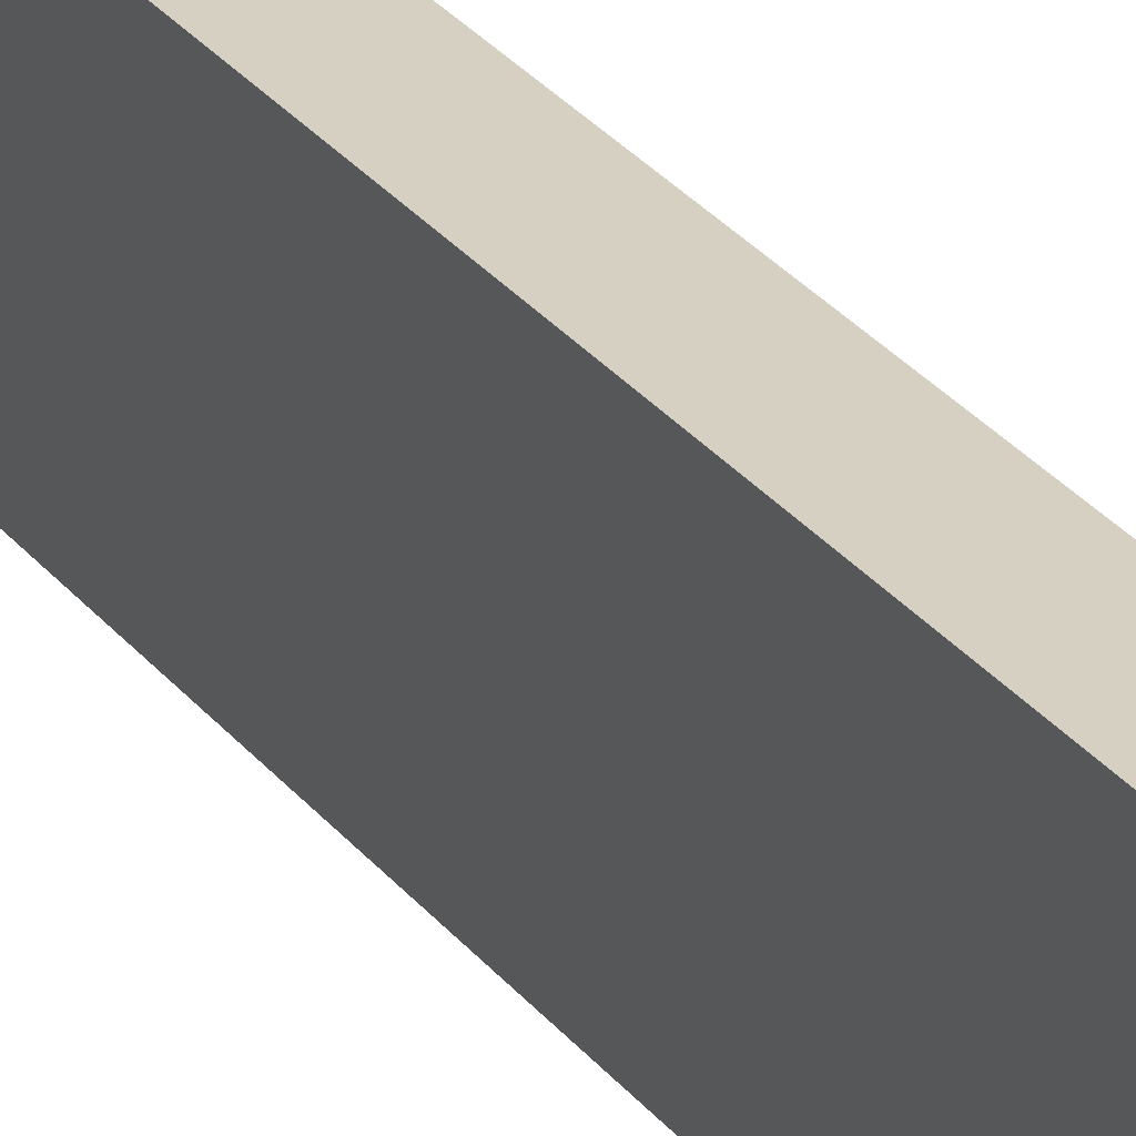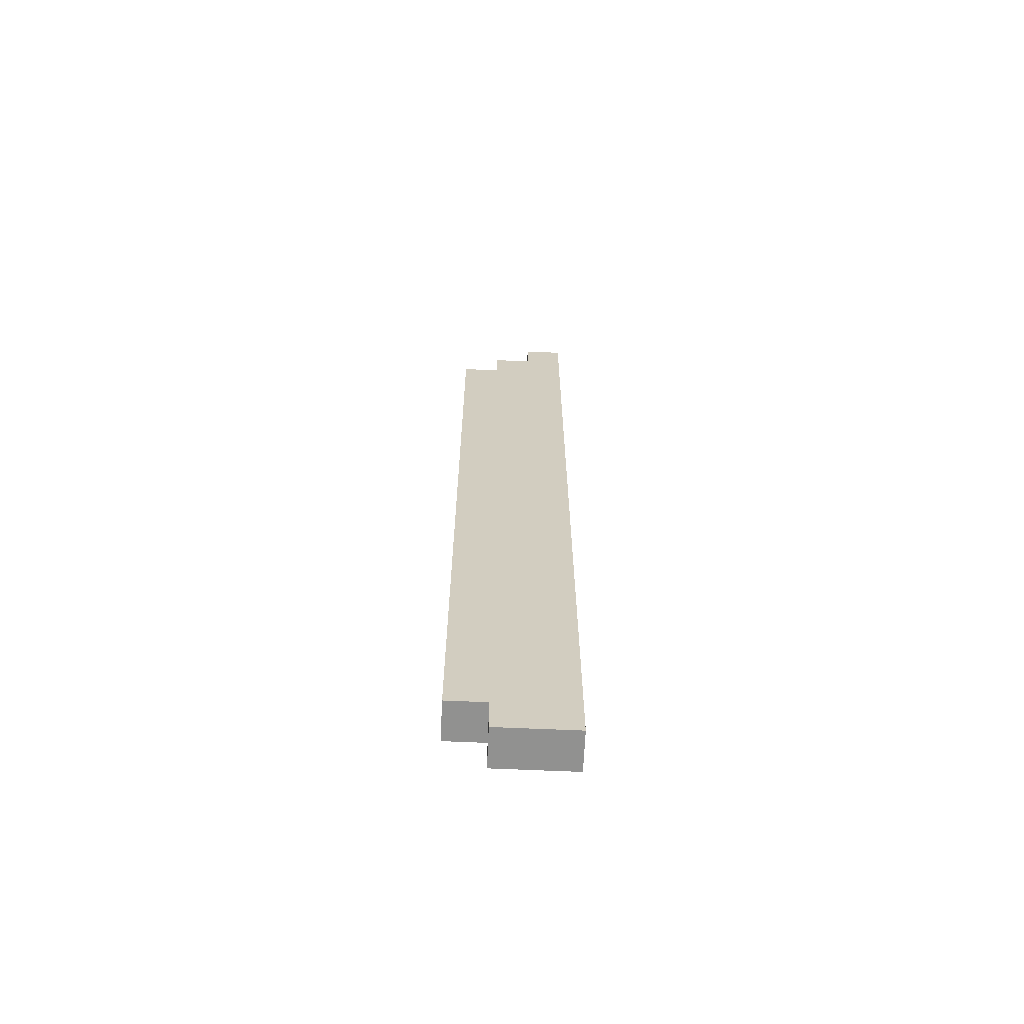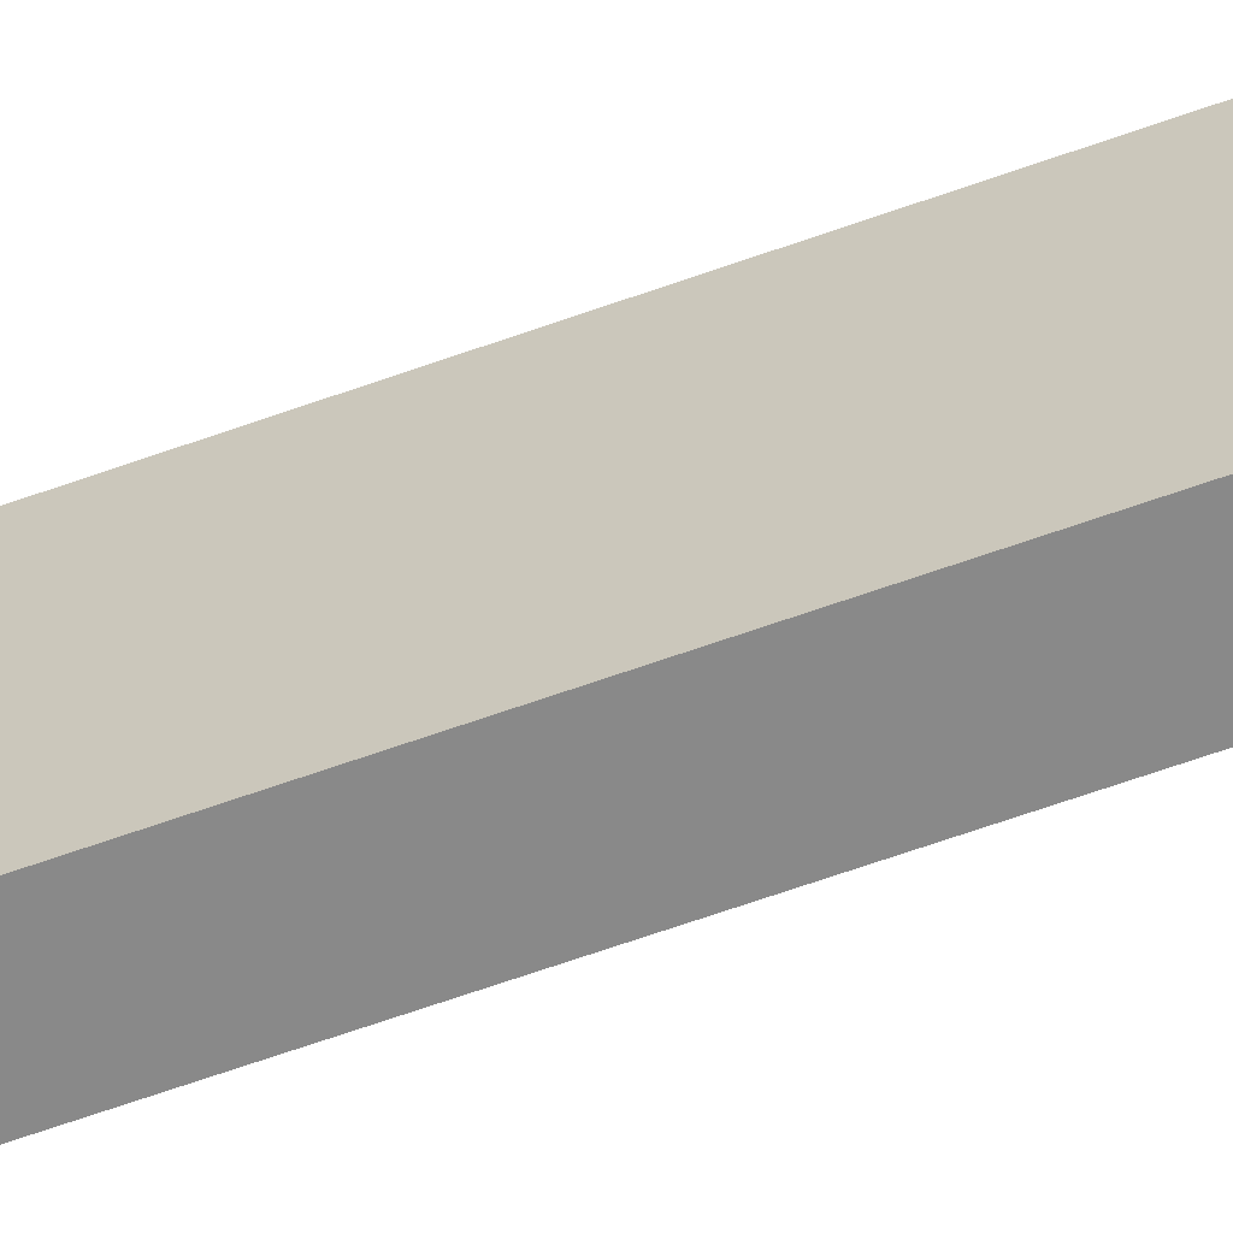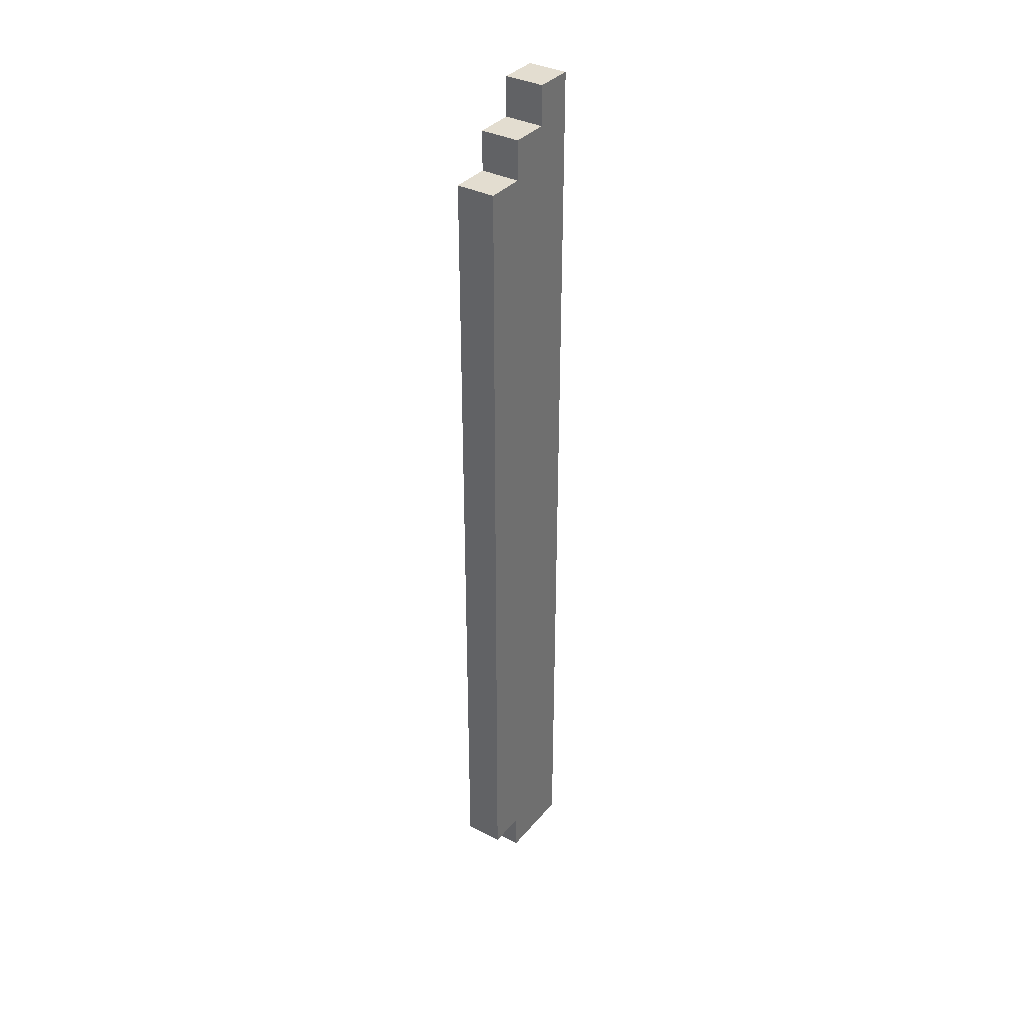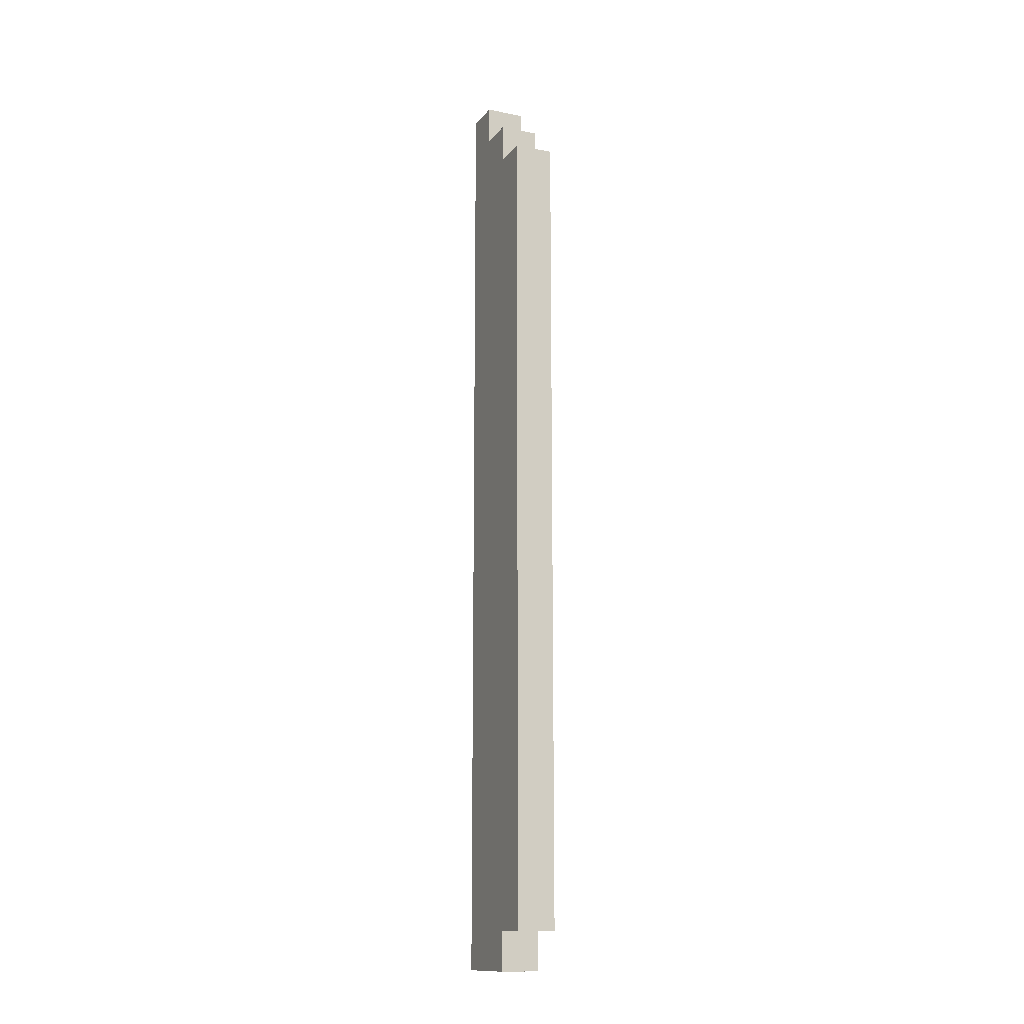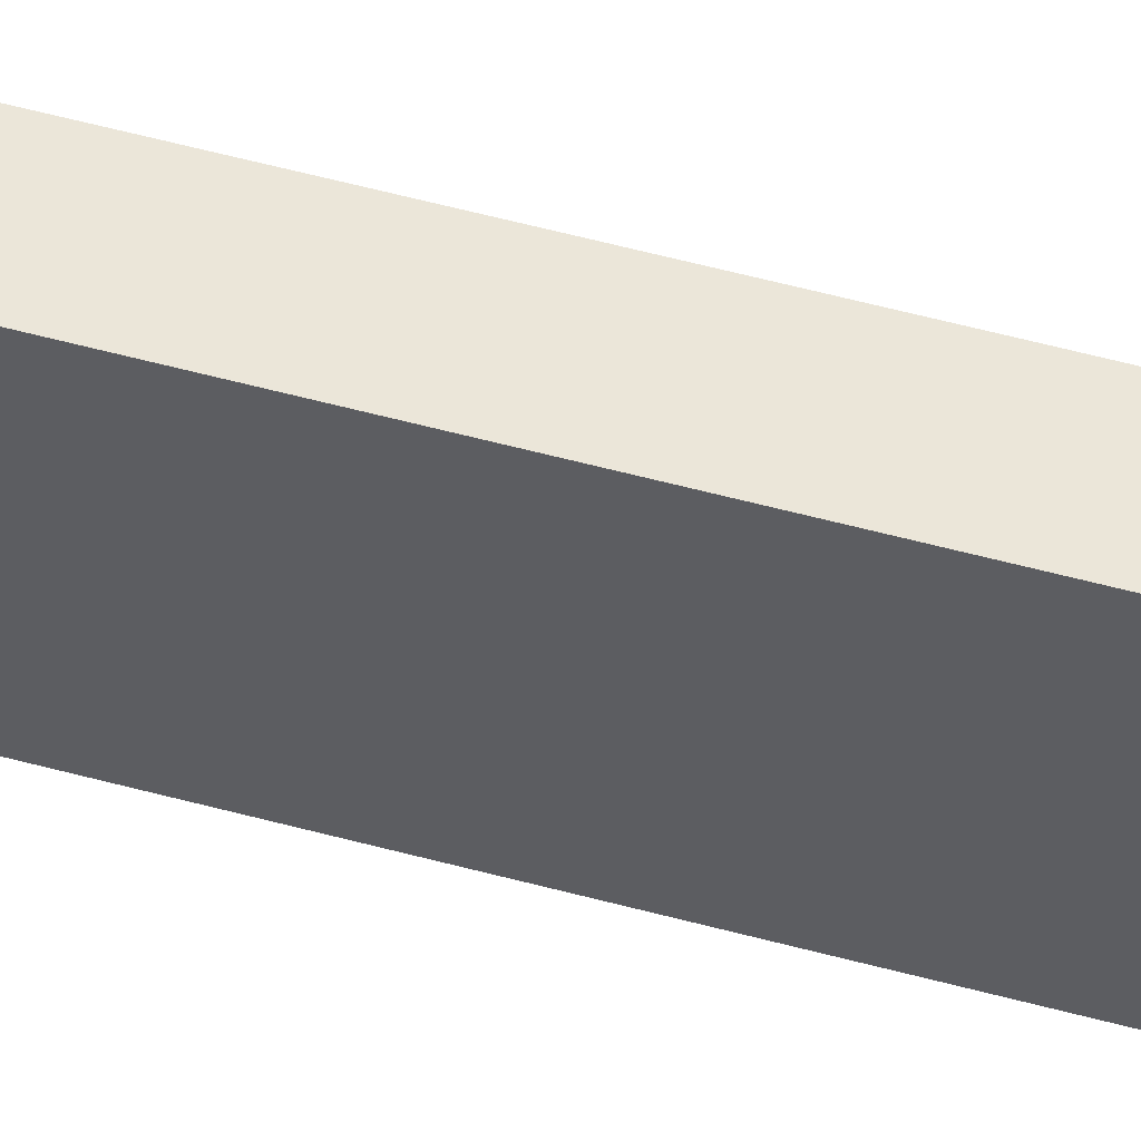
<metadata>
{"format":"obj","ext":"obj","renderer":"f3d","projection":"perspective","resolution":1024,"background":"white","views":[{"elev":26.5,"azim":151.8,"up":"+Y"},{"elev":-65.9,"azim":87.5,"up":"+Z"},{"elev":-63.2,"azim":110.1,"up":"+Y"},{"elev":35.5,"azim":34.3,"up":"+Z"},{"elev":-13.7,"azim":-23.6,"up":"+Z"},{"elev":55.8,"azim":-74.1,"up":"+Y"}]}
</metadata>
<code>
o
v 3.7 2.7 5.2
v 3.7 2.7 2.6
v 3.7 2.7 1
v 3.7 2.9 5.4
v 3.7 2.9 5.2
v 3.7 2.9 2.6
v 3.7 2.9 1
v 3.7 2.9 0.8
v 3.7 3.1 5.6
v 3.7 3.1 5.4
v 3.7 3.1 5.2
v 3.7 3.3 5.6
v 3.7 3.3 5.4
v 3.7 3.3 2.6
v 3.7 3.3 0.8
v 3.9 2.7 5.2
v 3.9 2.7 2.6
v 3.9 2.7 1
v 3.9 2.9 5.4
v 3.9 2.9 5.2
v 3.9 2.9 2.6
v 3.9 2.9 1
v 3.9 2.9 0.8
v 3.9 3.1 5.6
v 3.9 3.1 5.4
v 3.9 3.1 5.2
v 3.9 3.3 5.6
v 3.9 3.3 5.4
v 3.9 3.3 2.6
v 3.9 3.3 0.8
v 3.7 3.1 5.6
v 3.7 3.3 5.6
v 3.9 3.1 5.6
v 3.9 3.3 5.6
v 3.7 2.9 5.4
v 3.7 3.1 5.4
v 3.9 2.9 5.4
v 3.9 3.1 5.4
v 3.7 2.7 5.2
v 3.7 2.9 5.2
v 3.9 2.7 5.2
v 3.9 2.9 5.2
v 3.7 2.7 1
v 3.7 2.9 1
v 3.9 2.7 1
v 3.9 2.9 1
v 3.7 2.9 0.8
v 3.7 3.3 0.8
v 3.9 2.9 0.8
v 3.9 3.3 0.8
v 3.7 2.7 5.2
v 3.9 2.7 5.2
v 3.7 2.7 2.6
v 3.9 2.7 2.6
v 3.7 2.7 1
v 3.9 2.7 1
v 3.7 2.9 5.4
v 3.9 2.9 5.4
v 3.7 2.9 5.2
v 3.9 2.9 5.2
v 3.7 2.9 1
v 3.9 2.9 1
v 3.7 2.9 0.8
v 3.9 2.9 0.8
v 3.7 3.1 5.6
v 3.9 3.1 5.6
v 3.7 3.1 5.4
v 3.9 3.1 5.4
v 3.7 3.3 5.6
v 3.9 3.3 5.6
v 3.7 3.3 5.4
v 3.9 3.3 5.4
v 3.7 3.3 2.6
v 3.9 3.3 2.6
v 3.7 3.3 0.8
v 3.9 3.3 0.8
f 5 2 1
f 6 3 2
f 6 2 5
f 7 3 6
f 10 5 4
f 11 6 5
f 11 5 10
f 12 10 9
f 13 11 10
f 13 10 12
f 14 8 7
f 14 11 13
f 14 6 11
f 14 7 6
f 15 8 14
f 16 17 20
f 17 18 21
f 20 17 21
f 21 18 22
f 19 20 25
f 20 21 26
f 25 20 26
f 24 25 27
f 25 26 28
f 27 25 28
f 22 23 29
f 28 26 29
f 26 21 29
f 21 22 29
f 29 23 30
f 33 32 31
f 34 32 33
f 37 36 35
f 38 36 37
f 41 40 39
f 42 40 41
f 43 44 45
f 45 44 46
f 47 48 49
f 49 48 50
f 53 52 51
f 54 52 53
f 55 54 53
f 56 54 55
f 59 58 57
f 60 58 59
f 63 62 61
f 64 62 63
f 67 66 65
f 68 66 67
f 69 70 71
f 71 70 72
f 71 72 73
f 73 72 74
f 73 74 75
f 75 74 76

</code>
